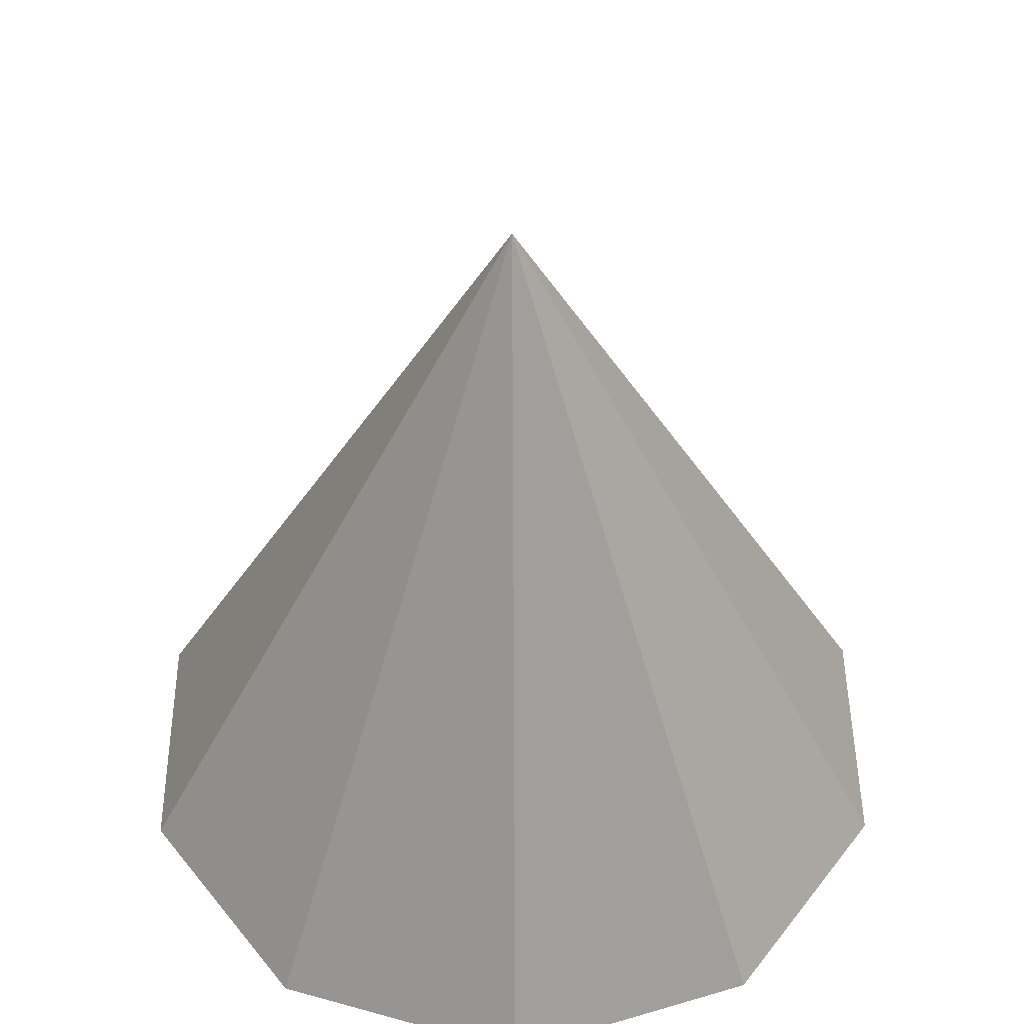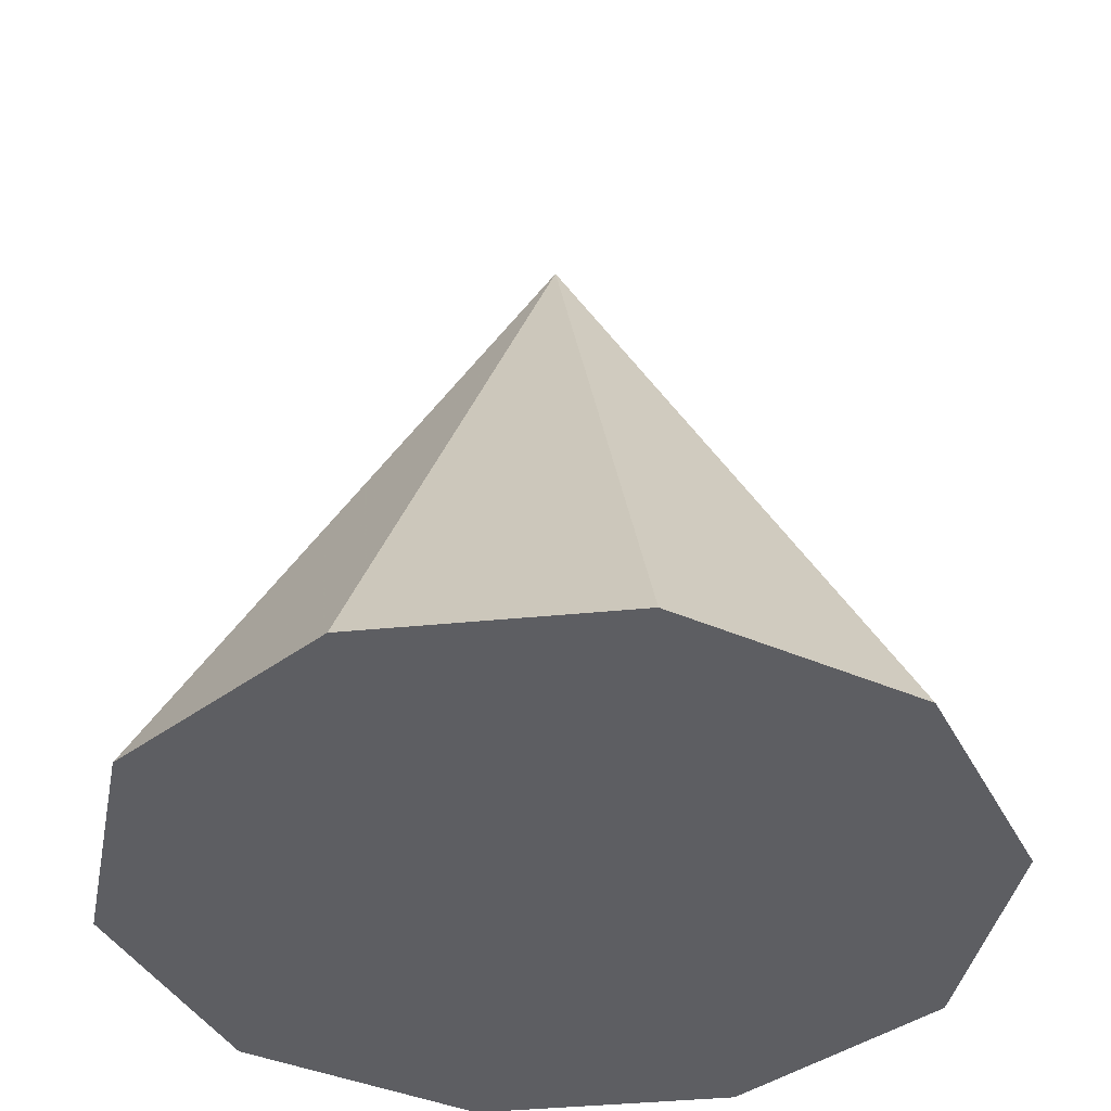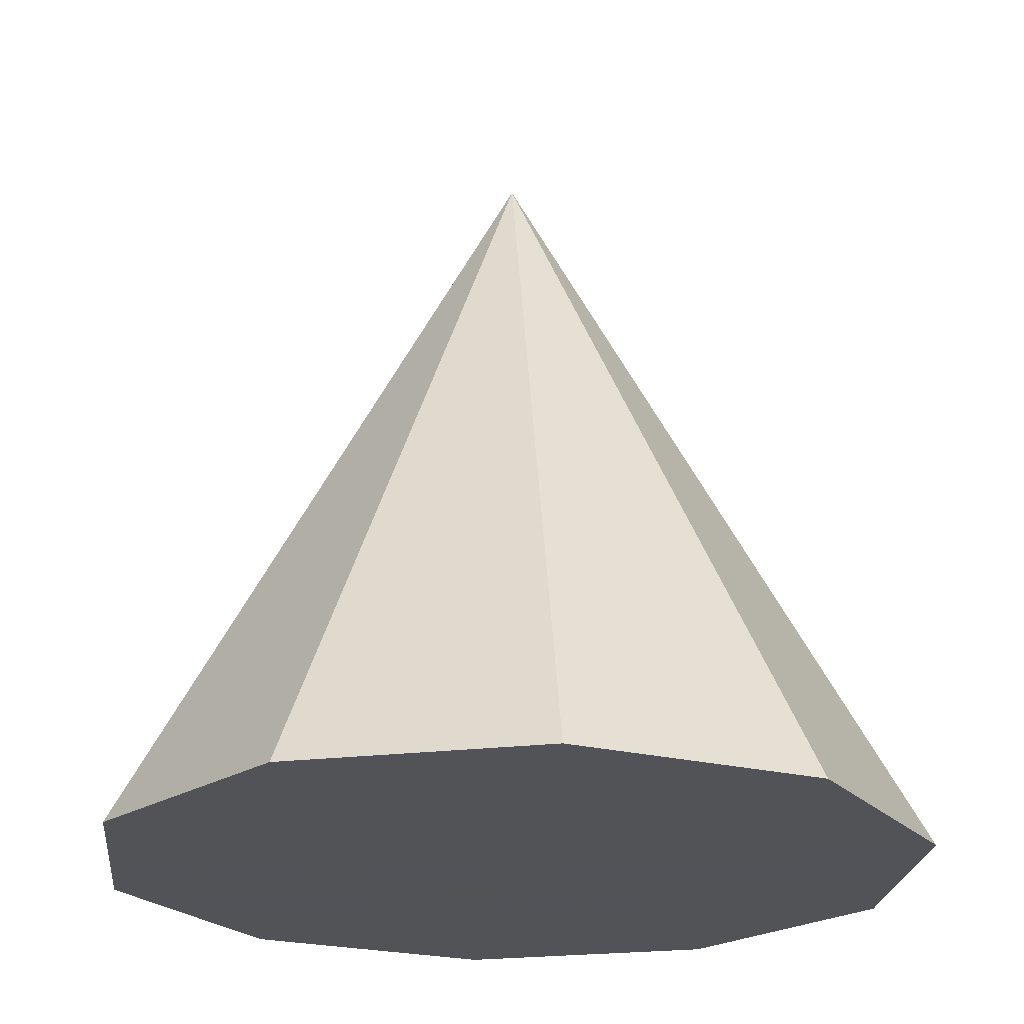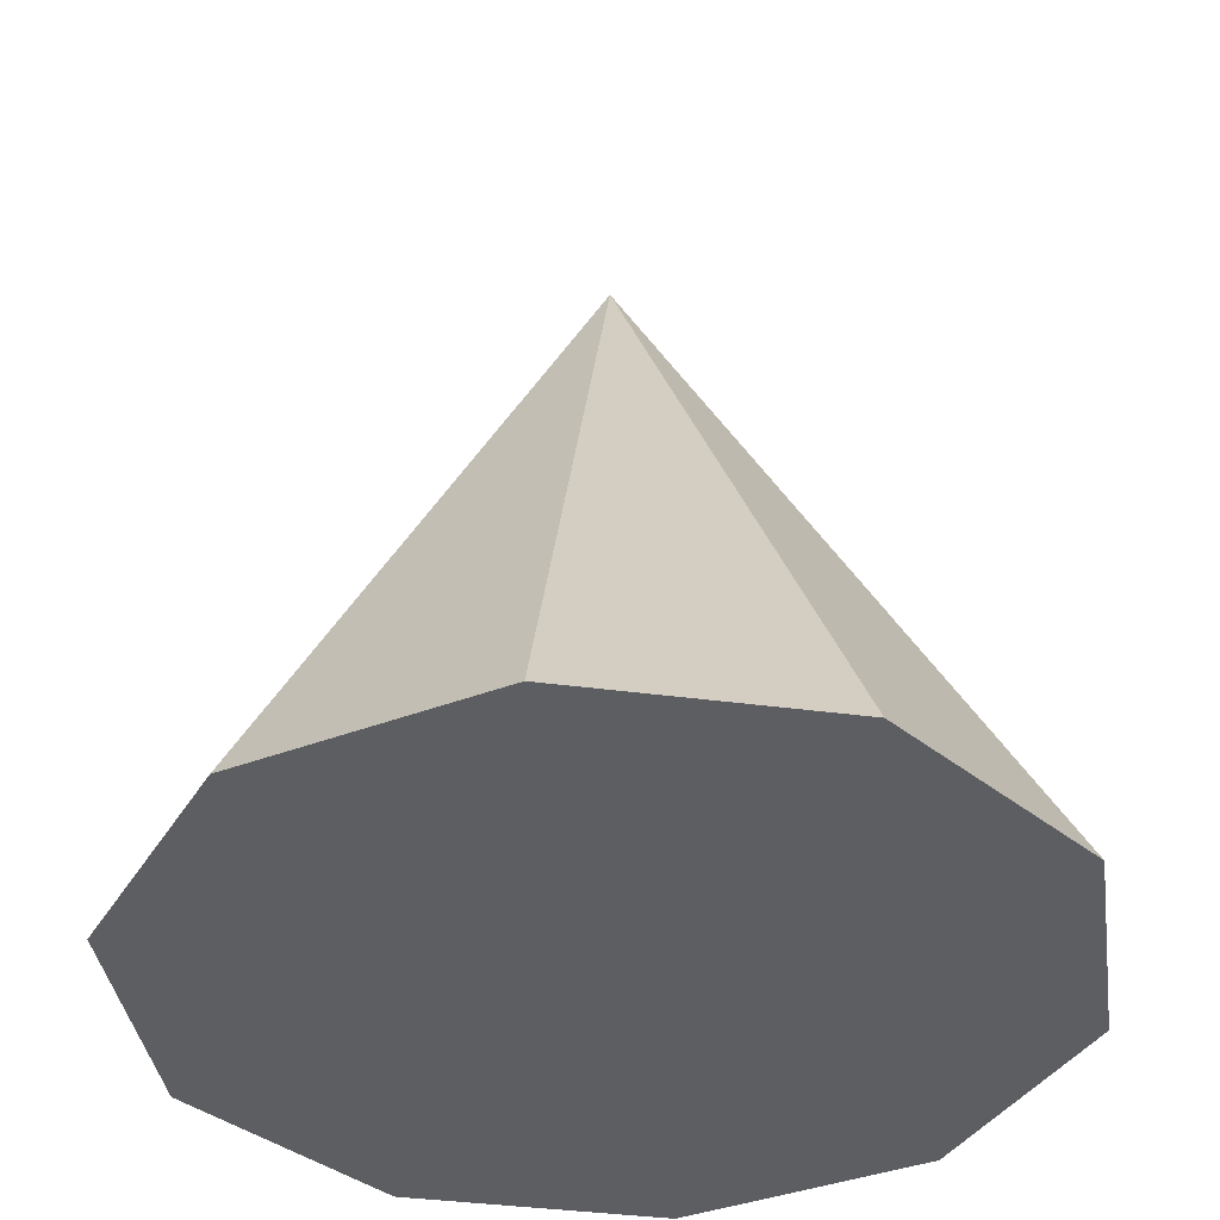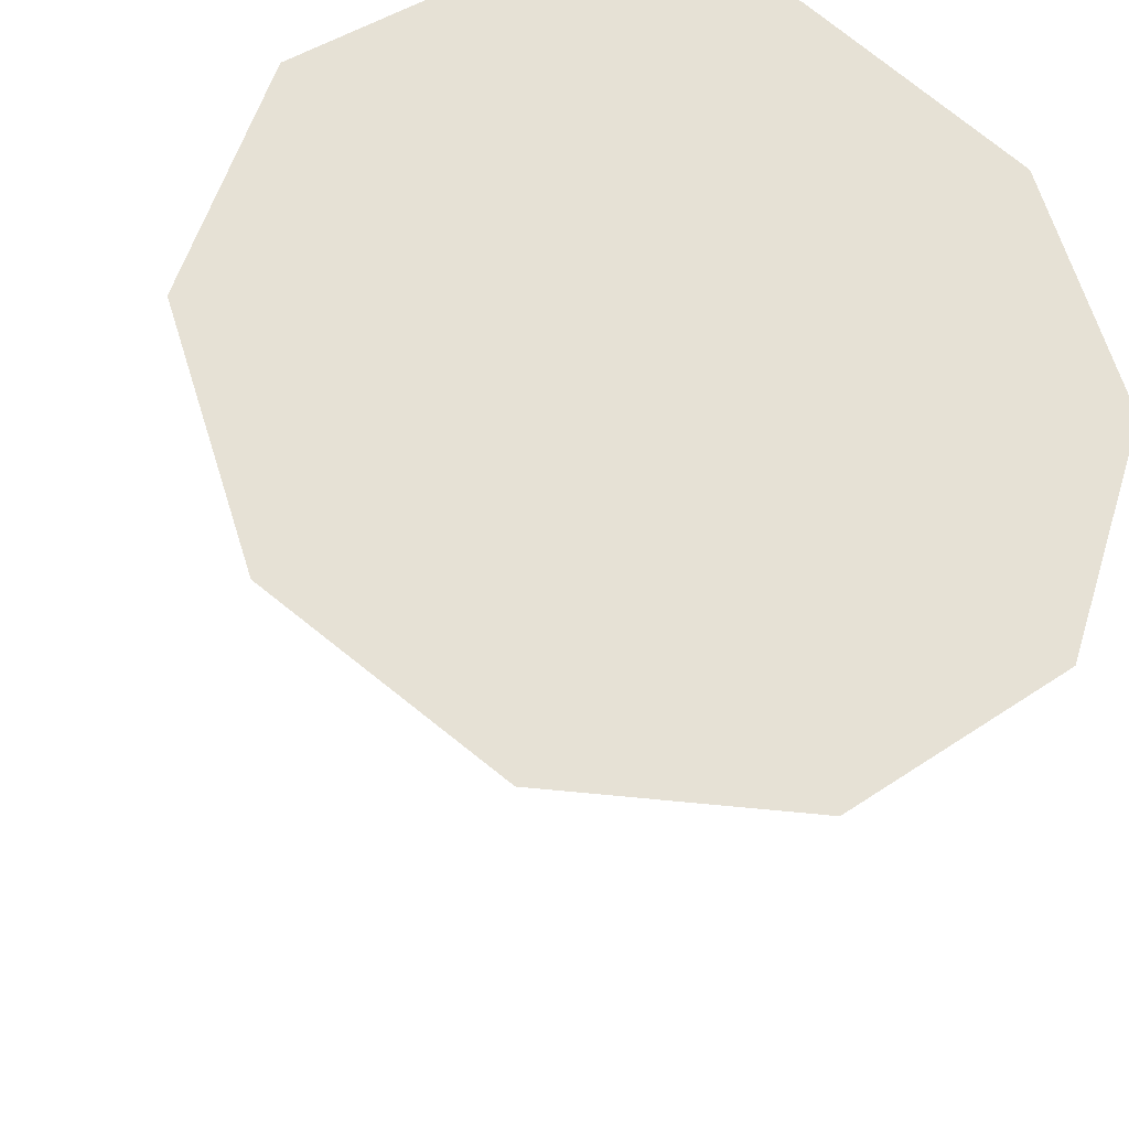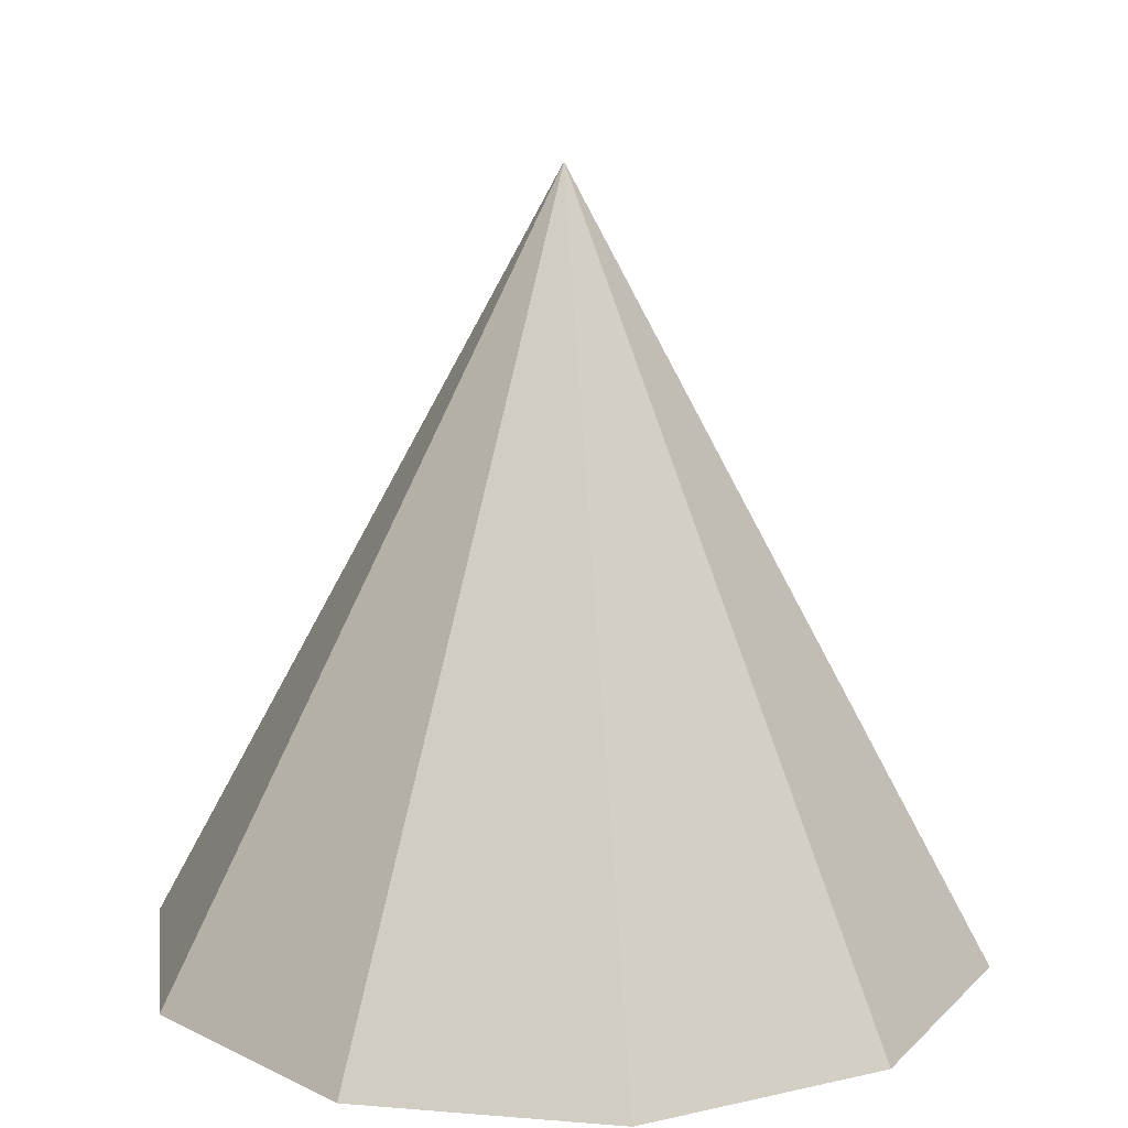
<metadata>
{"format":"obj","ext":"obj","renderer":"f3d","projection":"perspective","resolution":1024,"background":"white","views":[{"elev":46.8,"azim":161.5,"up":"+Z"},{"elev":-39.0,"azim":43.1,"up":"+Z"},{"elev":-22.5,"azim":-23.9,"up":"+Z"},{"elev":-37.8,"azim":-153.8,"up":"+Z"},{"elev":-27.3,"azim":166.7,"up":"+Y"},{"elev":15.0,"azim":-26.0,"up":"+Z"}]}
</metadata>
<code>
v 0 0 0
v 0.9983 0 0
v 0 0 1.833
v 0.8077 0.5868 0
v 0.3085 0.9495 0
v -0.3085 0.9495 0
v -0.8077 0.5868 0
v -0.9983 0 0
v -0.8077 -0.5868 0
v -0.3085 -0.9495 0
v 0.3085 -0.9495 0
v 0.8077 -0.5868 0
f 2 1 4
f 2 4 3
f 4 1 5
f 4 5 3
f 5 1 6
f 5 6 3
f 6 1 7
f 6 7 3
f 7 1 8
f 7 8 3
f 8 1 9
f 8 9 3
f 9 1 10
f 9 10 3
f 10 1 11
f 10 11 3
f 11 1 12
f 11 12 3
f 12 1 2
f 12 2 3

</code>
